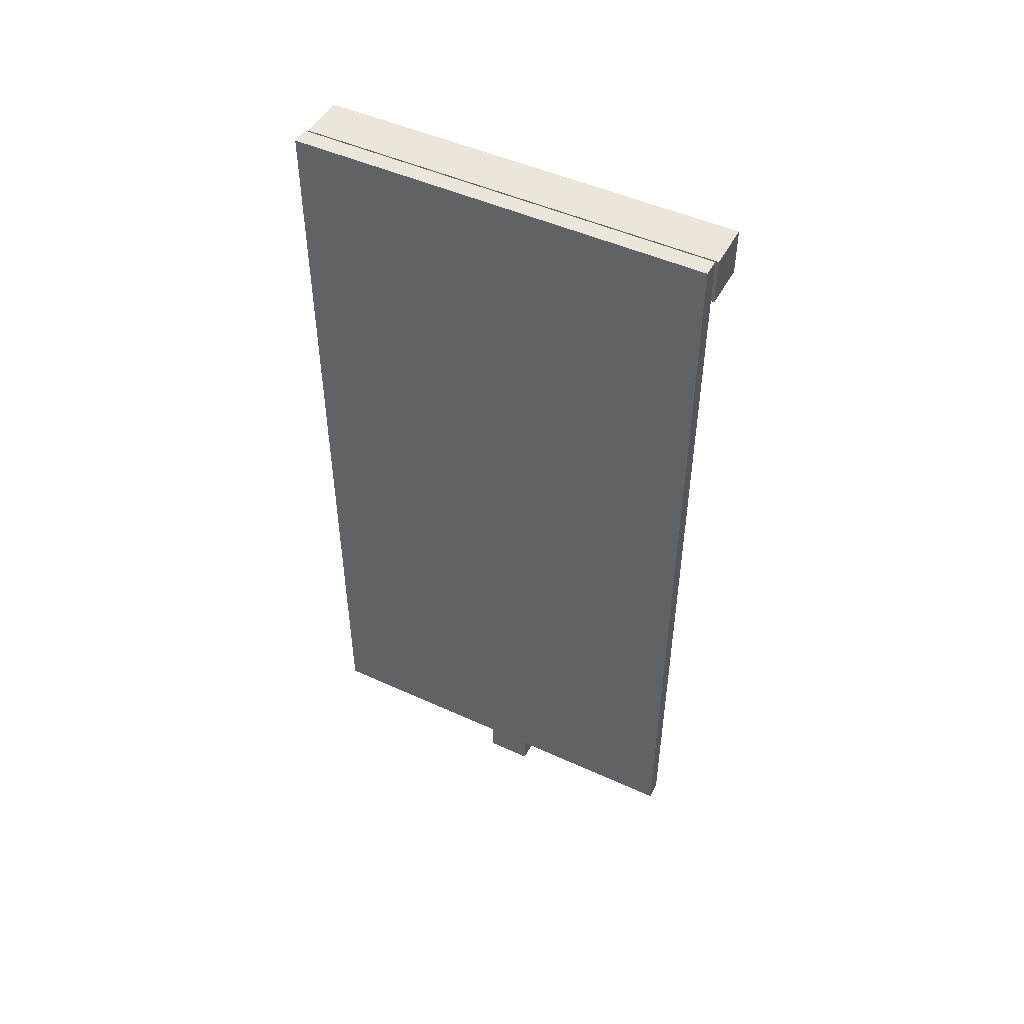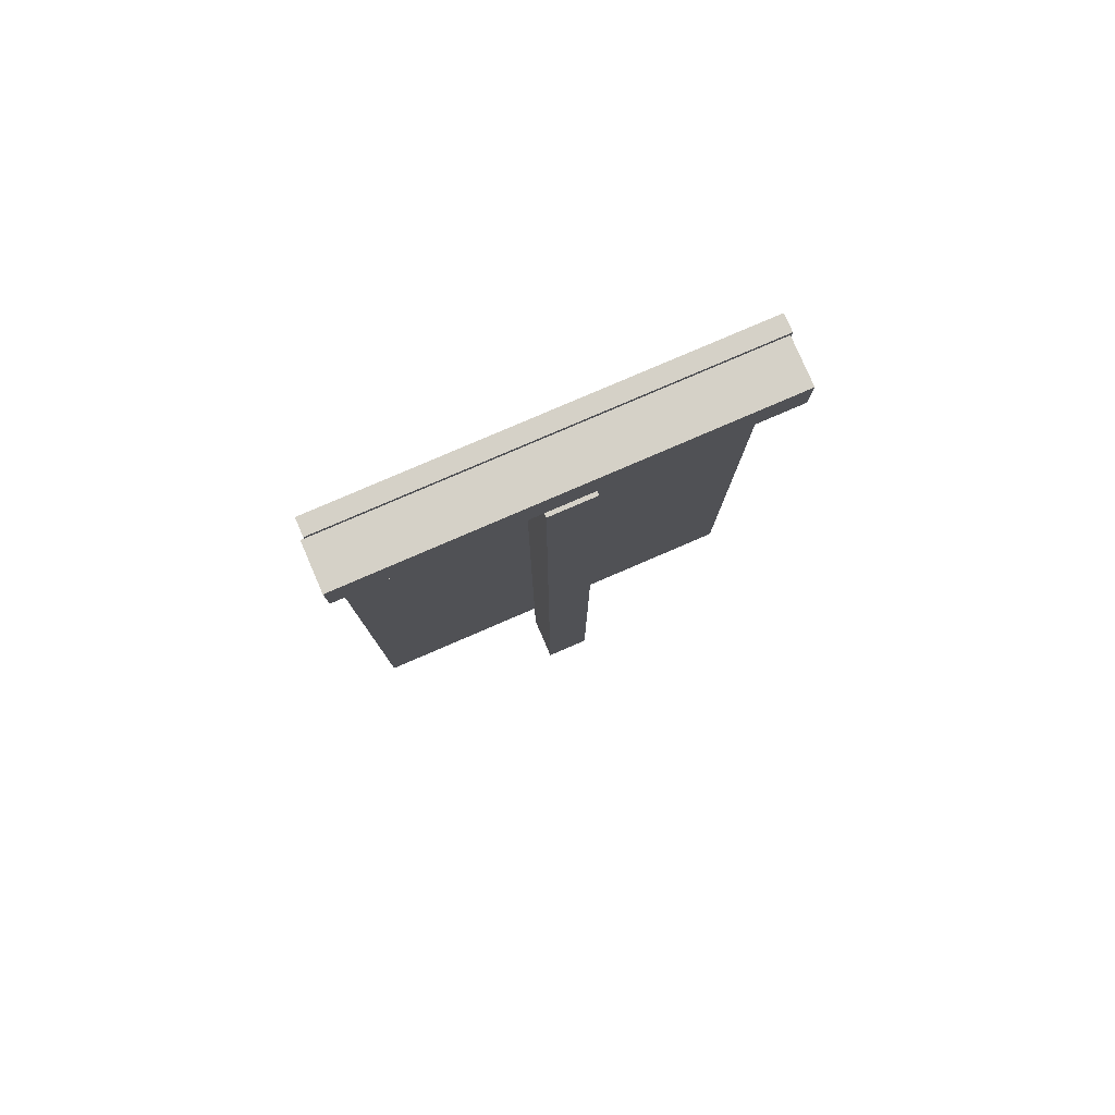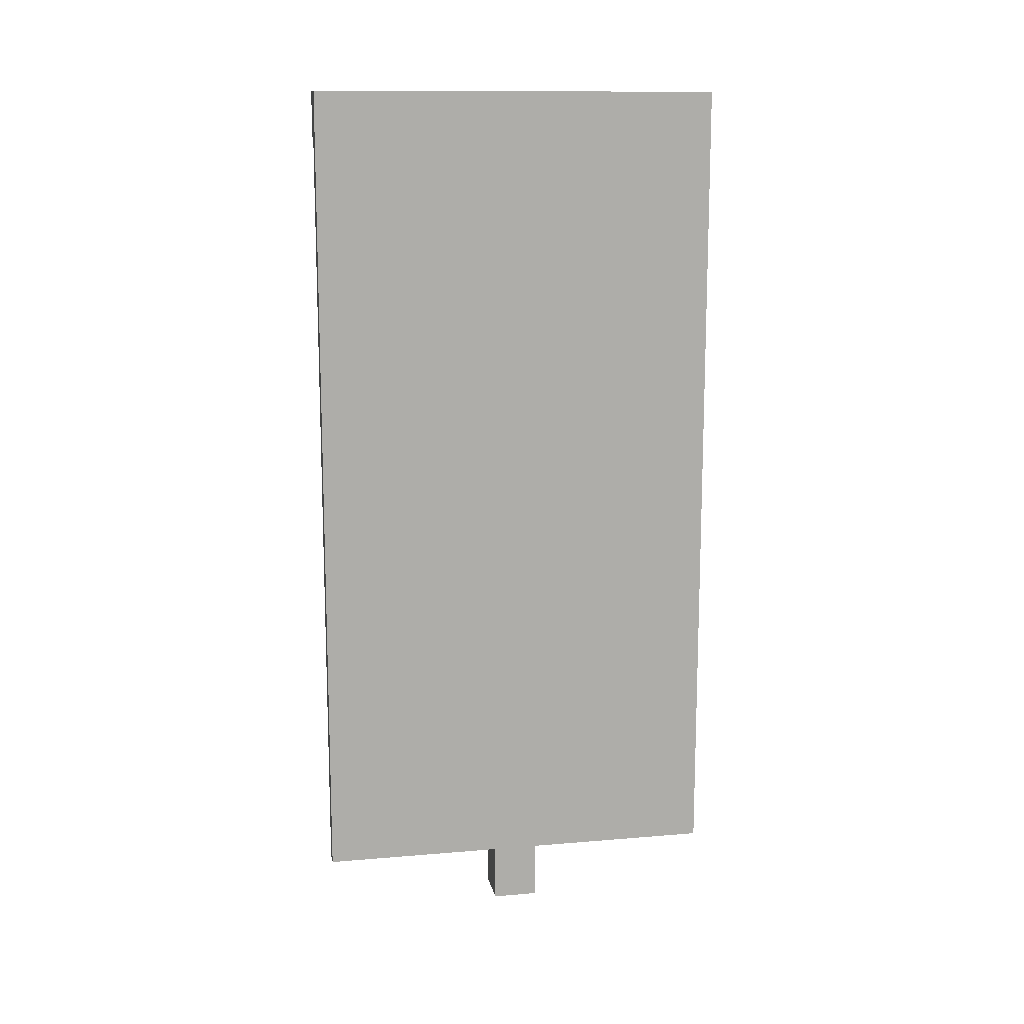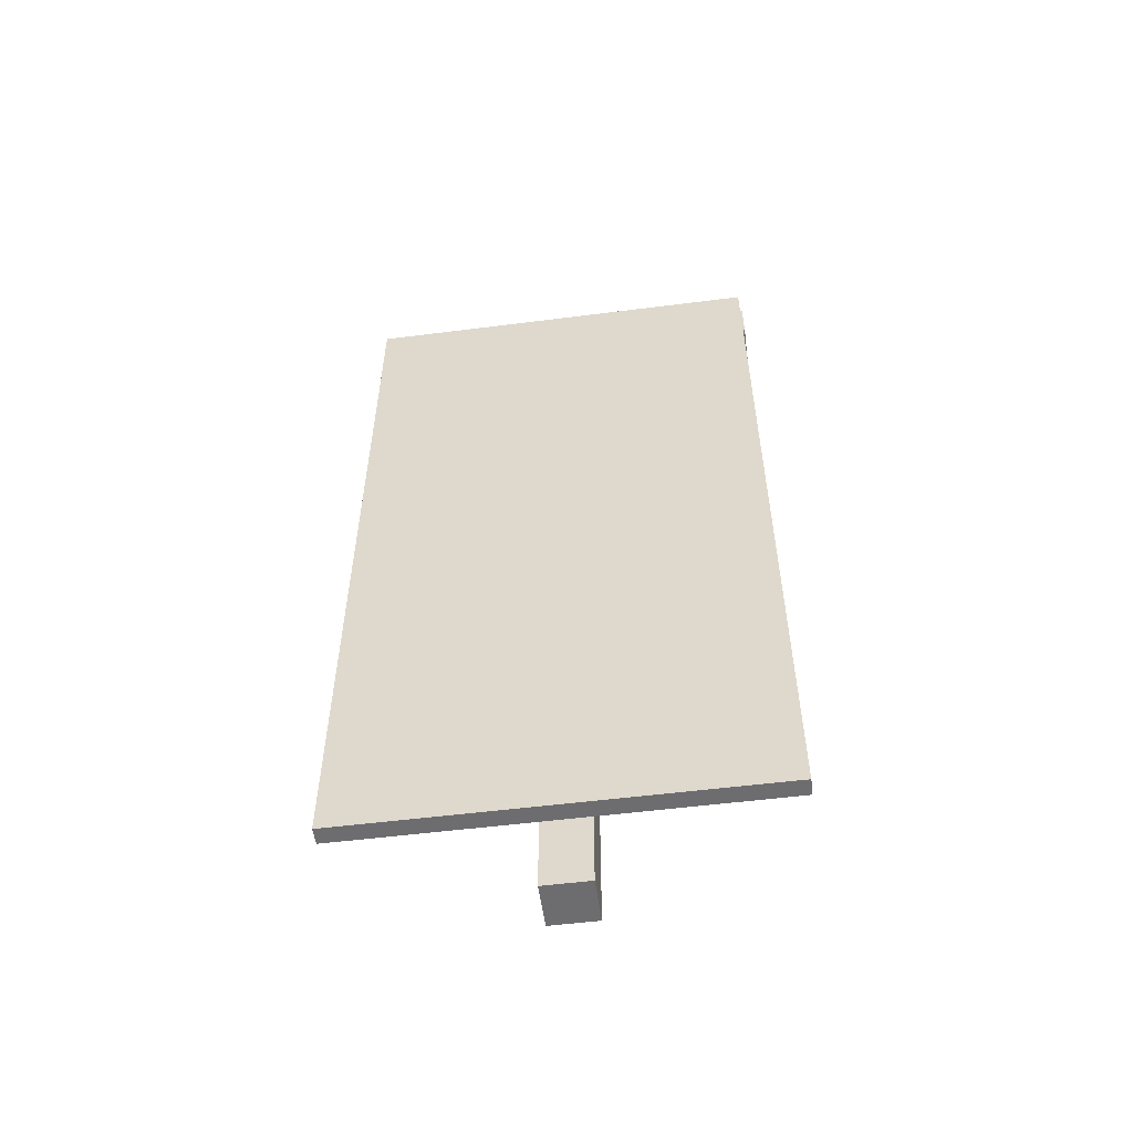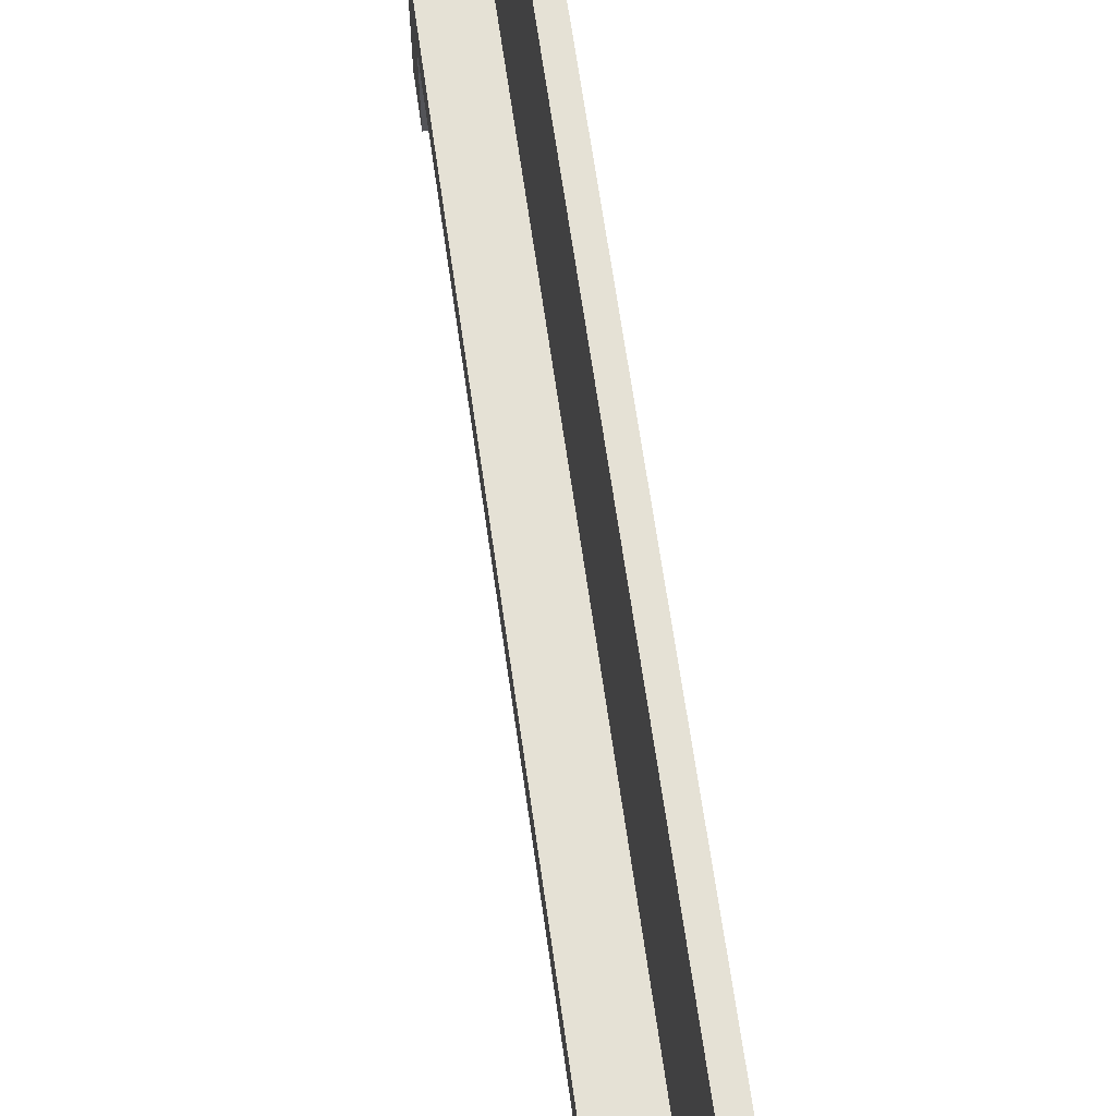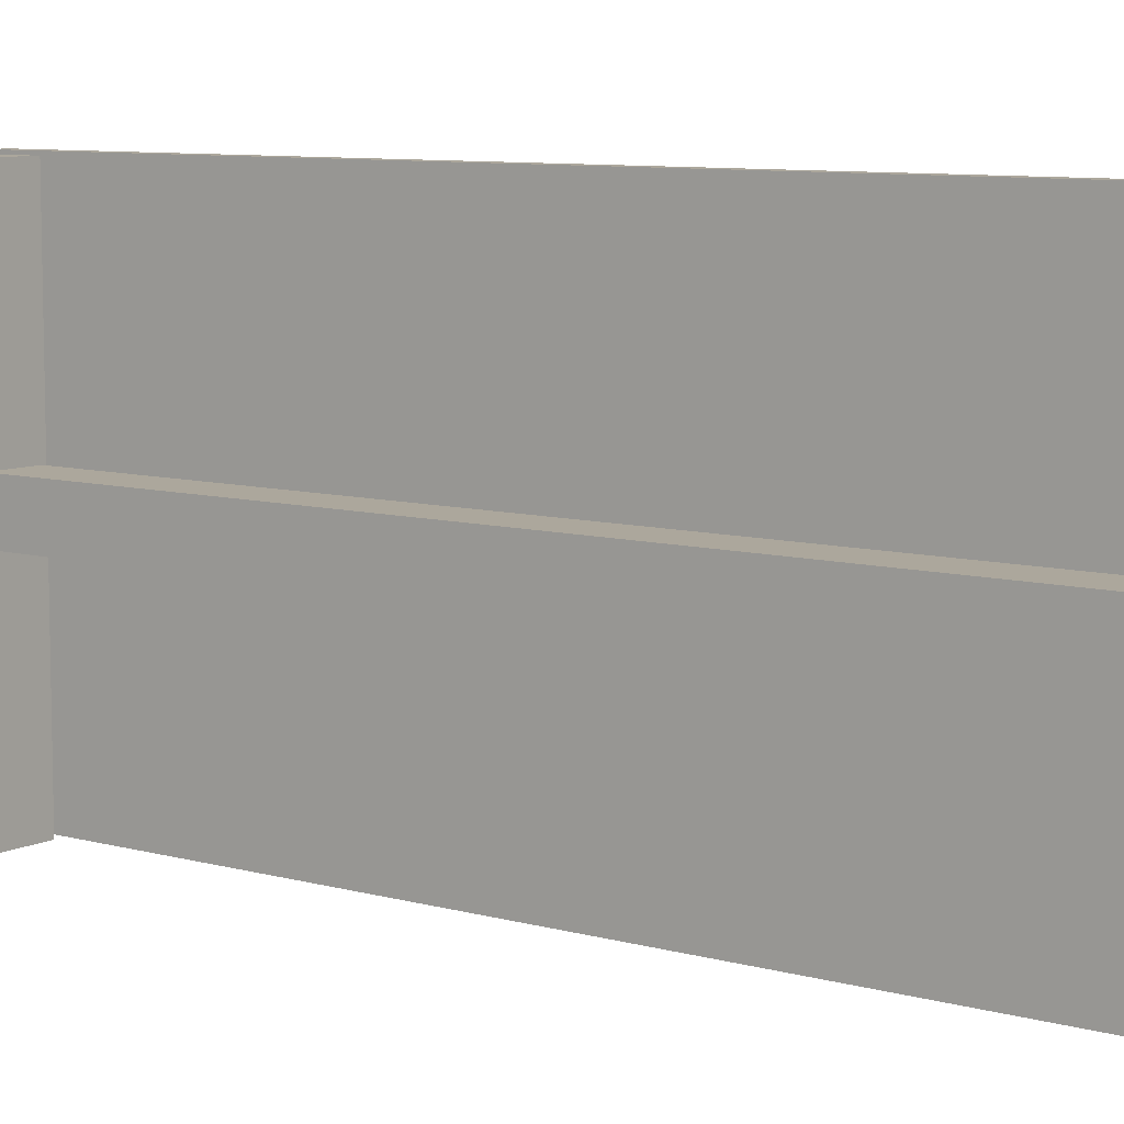
<metadata>
{"format":"obj","ext":"obj","renderer":"f3d","projection":"perspective","resolution":1024,"background":"white","views":[{"elev":48.5,"azim":117.0,"up":"+Y"},{"elev":79.7,"azim":-113.3,"up":"+Y"},{"elev":13.0,"azim":79.0,"up":"+Y"},{"elev":-54.1,"azim":97.7,"up":"+Y"},{"elev":65.1,"azim":-8.0,"up":"+Z"},{"elev":8.3,"azim":-52.4,"up":"+Z"}]}
</metadata>
<code>
o banner_standing
v 0.03 3.68 0.1
v 0.03 3.68 -0.1
v 0.03 -0.02 -0.1
v 0.03 -0.02 0.1
v 0.23 3.68 -0.1
v 0.23 -0.02 -0.1
v 0.23 3.68 0.1
v 0.23 -0.02 0.1
v 0.04758 3.878 0.9
v 0.04758 3.878 -0.9
v 0.04758 3.678 -0.9
v 0.04758 3.678 0.9
v 0.2476 3.878 -0.9
v 0.2476 3.678 -0.9
v 0.2476 3.878 0.9
v 0.2476 3.678 0.9
v 0.2531 3.878 0.9126
v 0.2531 3.878 -0.8874
v 0.2531 0.2775 -0.8874
v 0.2531 0.2775 0.9126
v 0.3279 3.878 -0.8874
v 0.3279 0.2775 -0.8874
v 0.3279 3.878 0.9126
v 0.3279 0.2775 0.9126
f 1 2 3 4
f 2 5 6 3
f 7 1 4 8
f 4 3 6 8
f 9 10 11 12
f 10 13 14 11
f 15 9 12 16
f 12 11 14 16
f 15 13 10 9
f 17 18 19 20
f 18 21 22 19
f 21 23 24 22
f 23 17 20 24
f 20 19 22 24
f 23 21 18 17
f 5 7 8 6
f 15 16 14 13
f 5 2 1 7

</code>
